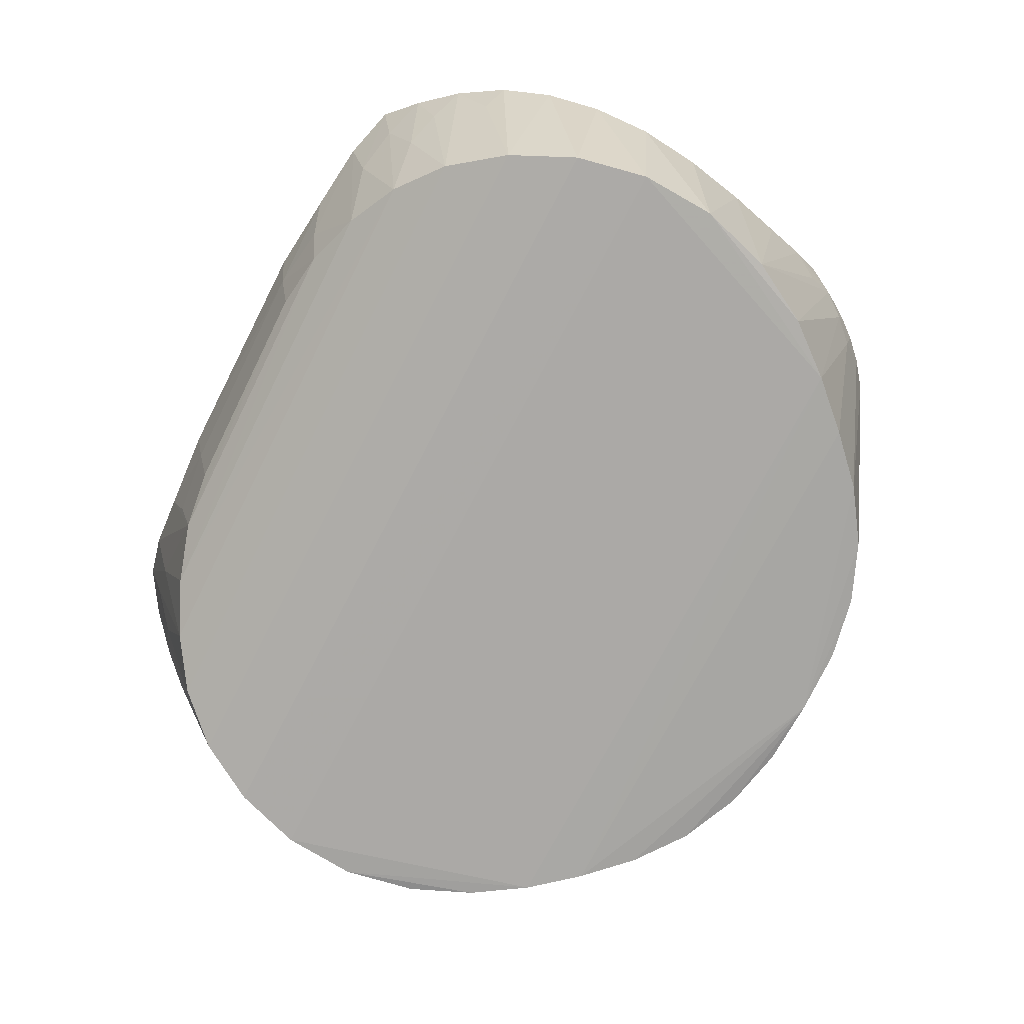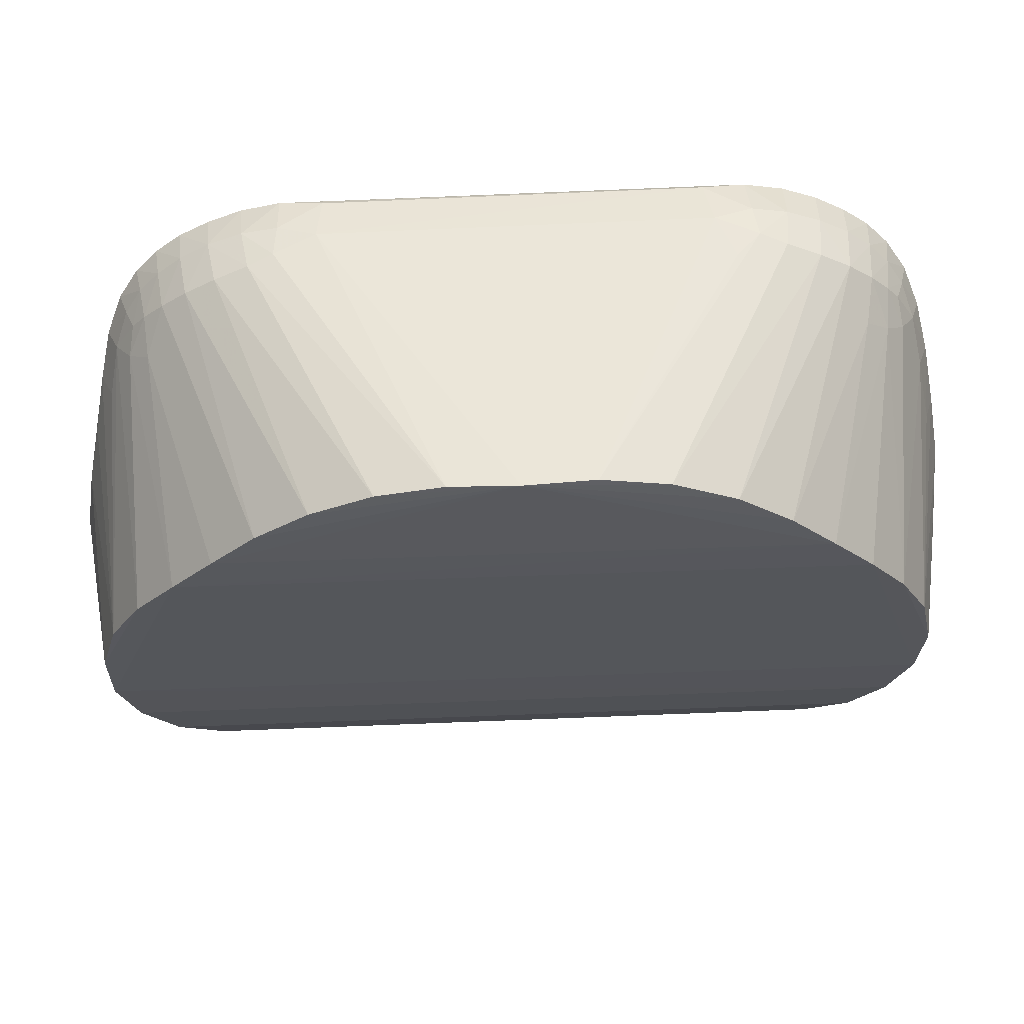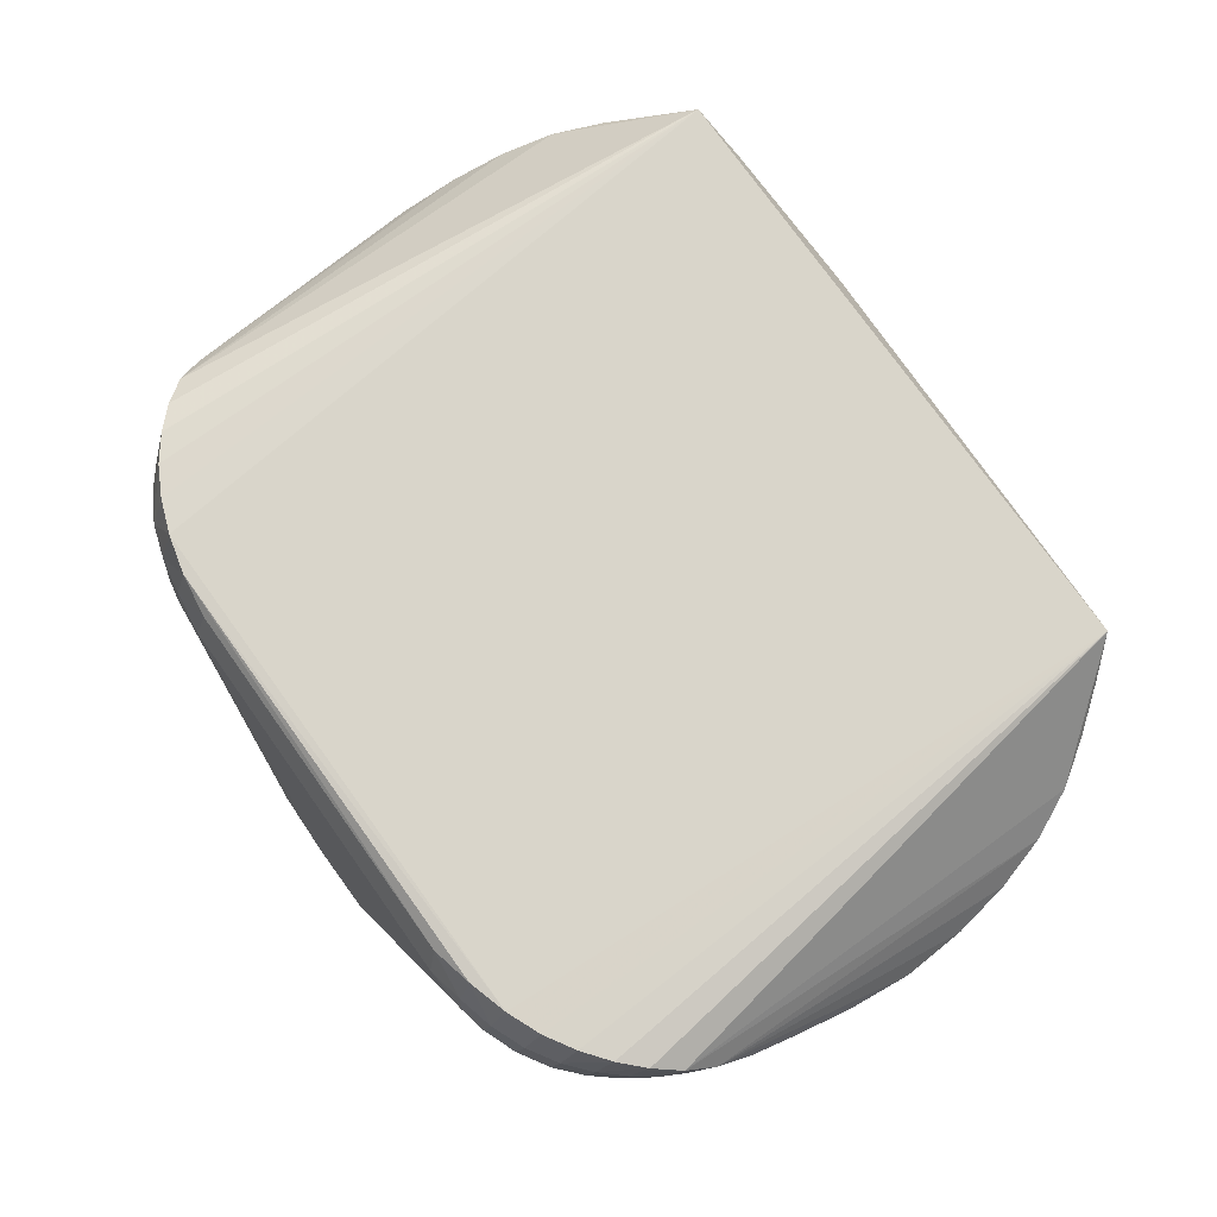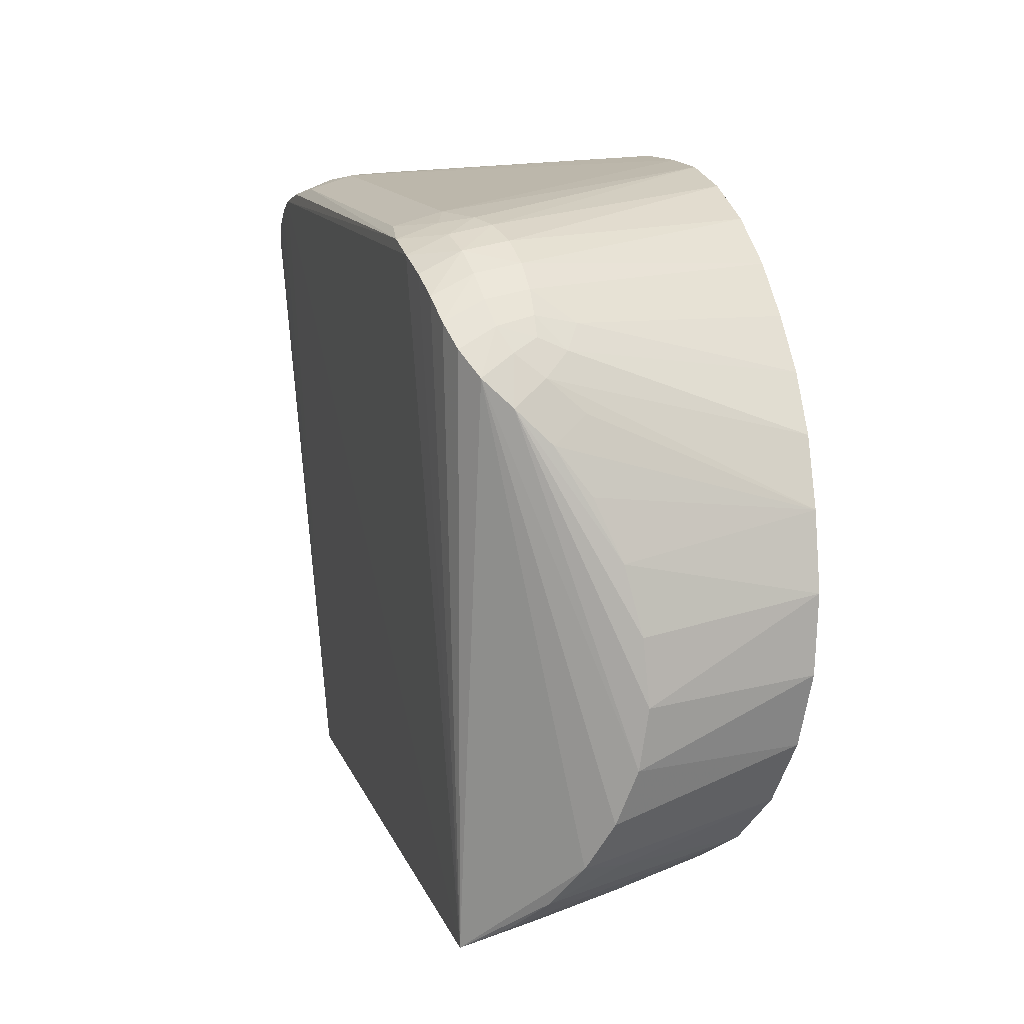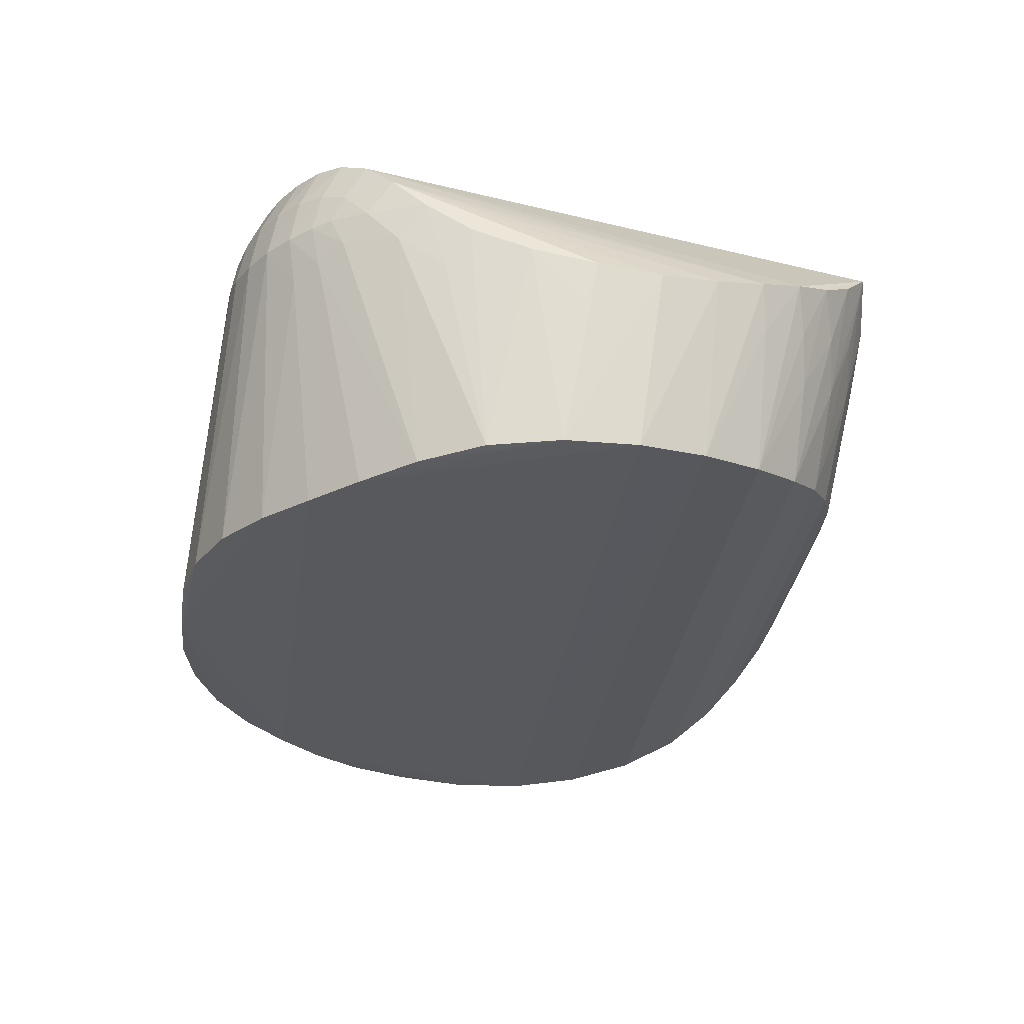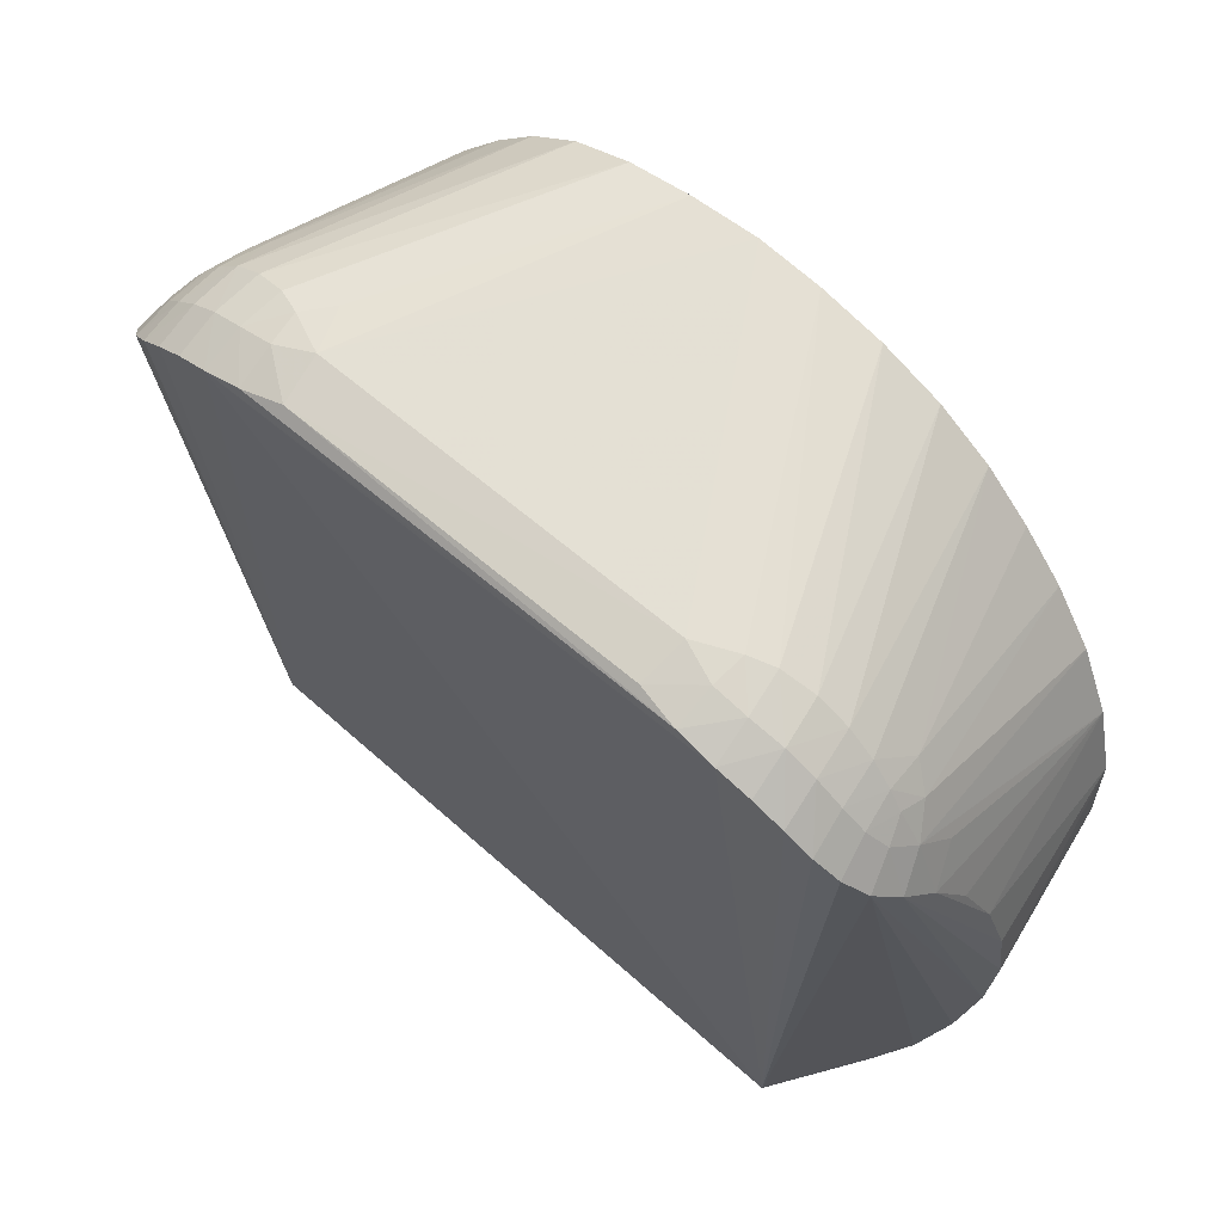
<metadata>
{"format":"obj","ext":"obj","renderer":"f3d","projection":"perspective","resolution":1024,"background":"white","views":[{"elev":-74.3,"azim":-118.2,"up":"+Y"},{"elev":60.9,"azim":-2.1,"up":"+Z"},{"elev":76.9,"azim":53.9,"up":"+Y"},{"elev":13.1,"azim":-106.5,"up":"+Z"},{"elev":-30.7,"azim":81.4,"up":"+Y"},{"elev":60.6,"azim":-138.2,"up":"+Z"}]}
</metadata>
<code>
v 0.1073 0.03244 0.1114
v 0.09541 0.03435 0.1159
v 0.1498 0.04469 0.06192
v 0.1448 0.05402 0.07161
v 0.1414 0.0423 0.07868
v 0.1455 0.03284 0.07052
v 0.1052 -0.06581 0.08412
v 0.1202 -0.06546 0.06743
v 0.162 0.00426 -0.03392
v 0.1631 0.006059 -0.01065
v 0.1599 -0.009765 -0.005427
v 0.1268 0.03213 0.09737
v 0.1181 0.03182 0.105
v 0.1238 0.01482 0.09463
v 0.0775 0.0283 0.1189
v 0.07096 0.04436 0.1185
v 0.1284 -0.01417 -0.09352
v 0.1367 0.002817 -0.0922
v 0.1469 -0.004908 -0.07471
v 0.1584 0.006574 -0.05502
v 0.04095 0.02644 -0.1344
v 0.1447 0.01852 -0.08979
v 0.1528 0.01167 -0.07354
v 0.03931 -0.0215 -0.1246
v 0.09368 0.005737 -0.1214
v 0.1126 -0.005926 -0.1089
v 0.07054 -0.06399 0.1134
v 0.04831 -0.06305 0.1228
v 0.08608 0.03782 0.1177
v 0.08443 0.0497 0.116
v 0.1518 0.00796 0.04252
v 0.1484 0.02048 0.05912
v 0.1566 0.021 0.03381
v 0.1533 0.0329 0.05017
v 0.06026 -0.02591 -0.1213
v 0.0701 0.02341 -0.1317
v 0.09363 0.03713 -0.1302
v 0.1084 0.02164 -0.12
v 0.06825 0.06108 0.1138
v 0.08341 0.06422 0.1106
v 0.1323 0.01789 0.08646
v 0.1336 0.0328 0.08957
v 0.1605 0.01169 0.01271
v 0.1383 0.03341 0.08306
v 0.1395 0.02351 0.07851
v 0.123 0.03633 -0.1161
v 0.1122 0.04915 -0.1266
v 0.1506 -0.06109 0.0004256
v 0.1495 -0.05989 -0.02627
v 0.131 -0.05403 -0.0732
v 0.116 -0.04836 -0.09087
v 0.08049 -0.03319 -0.1138
v 0.09914 -0.04079 -0.1038
v 0.08941 -0.06507 0.09968
v 0.1448 -0.06201 0.02639
v 0.02475 -0.06303 0.1272
v 0.03982 0.002274 -0.1301
v 0.06304 -0.002278 -0.1267
v 0.1425 -0.05763 -0.05114
v 0.1343 0.02615 -0.1036
v 0.1235 0.0106 -0.1073
v 0.1096 0.06433 0.1017
v 0.09748 0.06494 0.1066
v 0.1297 0.06222 0.08822
v 0.1202 0.0635 0.09537
v 0.1378 0.05947 0.08033
v 0.109 0.04934 0.1083
v 0.1195 0.04878 0.102
v 0.09715 0.05003 0.113
v 0.1355 0.04627 0.08671
v 0.1282 0.048 0.09462
v 0.1338 -0.06391 0.04865
v 0.0001395 -0.06433 0.1272
v -0.1015 0.03042 0.1103
v -0.08986 0.03278 0.1144
v -0.1456 0.04174 0.06338
v -0.1408 0.02998 0.07155
v -0.1367 0.03933 0.07934
v -0.1405 0.051 0.07249
v -0.1183 -0.06436 0.06541
v -0.1032 -0.06465 0.08217
v -0.1641 0.002734 -0.03157
v -0.1622 0.004421 -0.008772
v -0.1212 0.0294 0.09701
v -0.1123 0.0295 0.1043
v -0.06626 0.04359 0.1169
v -0.1425 0.003922 -0.09243
v -0.1625 0.005468 -0.05278
v -0.04398 0.02753 -0.1363
v -0.1506 0.0193 -0.08886
v -0.1579 0.0115 -0.07193
v -0.03958 -0.02068 -0.1274
v -0.1166 -0.004043 -0.1122
v -0.0971 0.00788 -0.1246
v -0.04693 -0.06318 0.1213
v -0.06855 -0.06365 0.1117
v -0.07991 0.04849 0.1145
v -0.08099 0.03642 0.1161
v -0.1437 0.01755 0.06023
v -0.1491 0.02996 0.05168
v -0.1529 0.01831 0.0354
v -0.06105 -0.02499 -0.1251
v -0.07348 0.02532 -0.1339
v -0.09731 0.03965 -0.1319
v -0.1129 0.02397 -0.1218
v -0.06452 0.06017 0.1122
v -0.07971 0.06282 0.1096
v -0.127 0.01543 0.0864
v -0.1284 0.03008 0.08967
v -0.158 0.009608 0.01445
v -0.1346 0.02091 0.07896
v -0.1333 0.03067 0.08345
v -0.1158 0.05214 -0.1272
v -0.1279 0.03865 -0.117
v -0.1521 -0.05988 -0.001901
v -0.1526 -0.05861 -0.02937
v -0.1348 -0.05255 -0.07821
v -0.1194 -0.04678 -0.09692
v -0.1016 -0.03944 -0.11
v -0.08201 -0.03184 -0.1189
v -0.08731 -0.06428 0.09814
v -0.1448 -0.06093 0.02442
v -0.02376 -0.06337 0.1264
v -0.0653 -0.0006926 -0.1298
v -0.04147 0.003218 -0.1325
v -0.1466 -0.05624 -0.05515
v -0.14 0.02782 -0.1043
v -0.1285 0.01252 -0.1088
v -0.1058 0.06187 0.1011
v -0.09368 0.06293 0.1058
v -0.1256 0.05926 0.08828
v -0.1164 0.0608 0.09526
v -0.1336 0.05642 0.08073
v -0.1148 0.04605 0.1019
v -0.1045 0.04712 0.108
v -0.0925 0.04837 0.1121
v -0.1308 0.04329 0.0871
v -0.1236 0.045 0.09465
v -0.1328 -0.06283 0.04693
f 47 64 66
f 62 47 63
f 4 47 66
f 66 64 71
f 56 73 28
f 63 47 113
f 76 88 82
f 118 50 117
f 7 73 81
f 82 88 116
f 116 88 126
f 70 4 66
f 66 71 70
f 70 71 12
f 68 71 64
f 27 1 28
f 27 28 73
f 47 4 22
f 4 23 22
f 22 50 18
f 3 34 10
f 3 23 4
f 3 20 23
f 10 34 43
f 43 11 10
f 49 116 59
f 59 116 126
f 126 117 59
f 117 50 59
f 59 20 49
f 23 20 59
f 10 11 48
f 11 43 48
f 48 43 55
f 33 43 34
f 55 43 33
f 126 88 91
f 91 117 126
f 16 73 56
f 121 73 96
f 121 81 73
f 7 81 80
f 80 111 139
f 83 76 82
f 83 110 76
f 115 80 139
f 116 80 115
f 110 83 115
f 82 116 115
f 115 83 82
f 4 70 5
f 5 3 4
f 65 68 64
f 62 68 65
f 64 47 65
f 47 62 65
f 67 62 63
f 67 68 62
f 1 27 13
f 12 71 13
f 71 68 13
f 13 67 1
f 68 67 13
f 7 41 14
f 14 41 12
f 12 13 14
f 12 41 42
f 42 41 45
f 42 70 12
f 42 5 70
f 45 41 72
f 32 45 72
f 72 55 32
f 72 48 55
f 54 73 7
f 54 27 73
f 54 13 27
f 7 14 54
f 54 14 13
f 47 22 60
f 60 22 18
f 19 22 23
f 50 22 19
f 23 59 19
f 19 59 50
f 9 3 10
f 20 3 9
f 49 20 9
f 10 48 9
f 9 48 49
f 51 26 61
f 53 26 51
f 50 118 51
f 51 119 53
f 118 119 51
f 52 25 53
f 35 25 52
f 53 119 52
f 102 35 52
f 47 26 38
f 38 25 47
f 38 26 53
f 53 25 38
f 47 25 37
f 37 25 35
f 35 36 37
f 31 34 32
f 31 33 34
f 32 55 31
f 55 33 31
f 132 113 131
f 113 133 131
f 79 133 113
f 88 76 79
f 79 91 88
f 139 111 77
f 56 28 29
f 96 73 95
f 96 95 74
f 73 16 86
f 16 39 86
f 93 119 118
f 111 80 108
f 108 80 81
f 108 121 84
f 81 121 108
f 76 110 100
f 110 101 100
f 99 77 100
f 100 77 76
f 122 101 110
f 110 115 122
f 99 100 122
f 122 100 101
f 122 115 139
f 122 77 99
f 139 77 122
f 3 5 6
f 6 45 32
f 32 34 6
f 34 3 6
f 44 42 45
f 5 42 44
f 45 6 44
f 44 6 5
f 8 41 7
f 8 72 41
f 7 80 8
f 49 48 8
f 48 72 8
f 8 116 49
f 8 80 116
f 47 60 46
f 46 60 61
f 46 26 47
f 61 26 46
f 61 60 17
f 17 51 61
f 17 60 18
f 18 50 17
f 50 51 17
f 58 36 35
f 58 57 36
f 92 35 102
f 90 79 113
f 113 127 90
f 91 79 90
f 117 91 90
f 87 118 117
f 87 127 118
f 117 90 87
f 87 90 127
f 78 79 76
f 76 77 78
f 15 16 56
f 56 29 15
f 15 29 16
f 1 67 69
f 69 67 63
f 63 113 130
f 123 95 73
f 73 86 123
f 123 86 98
f 96 74 85
f 85 121 96
f 84 121 85
f 75 74 95
f 75 123 98
f 95 123 75
f 119 94 120
f 102 52 120
f 120 52 119
f 118 127 128
f 128 93 118
f 105 94 119
f 119 93 105
f 113 94 105
f 24 58 35
f 57 58 24
f 35 92 24
f 24 92 57
f 89 113 47
f 138 131 133
f 133 79 137
f 79 78 137
f 137 138 133
f 112 77 111
f 112 78 77
f 112 137 78
f 1 69 2
f 2 69 29
f 28 1 2
f 2 29 28
f 30 39 16
f 16 29 30
f 29 69 30
f 39 30 40
f 40 69 63
f 40 30 69
f 106 86 39
f 129 113 132
f 129 130 113
f 136 75 98
f 93 128 114
f 113 105 114
f 114 105 93
f 114 127 113
f 114 128 127
f 57 92 125
f 125 92 102
f 21 37 36
f 36 57 21
f 47 37 21
f 21 89 47
f 57 125 21
f 21 125 89
f 104 94 113
f 113 89 104
f 104 120 94
f 135 85 74
f 74 75 135
f 75 136 135
f 135 129 132
f 130 129 135
f 135 136 130
f 111 108 109
f 109 112 111
f 109 108 84
f 137 112 109
f 84 138 109
f 138 137 109
f 130 136 107
f 63 130 107
f 107 40 63
f 39 40 107
f 107 106 39
f 89 125 103
f 103 104 89
f 85 135 134
f 84 85 134
f 134 138 84
f 134 135 132
f 132 131 134
f 131 138 134
f 97 107 136
f 98 86 97
f 97 136 98
f 86 106 97
f 106 107 97
f 124 125 102
f 124 103 125
f 102 120 124
f 120 104 124
f 104 103 124

</code>
